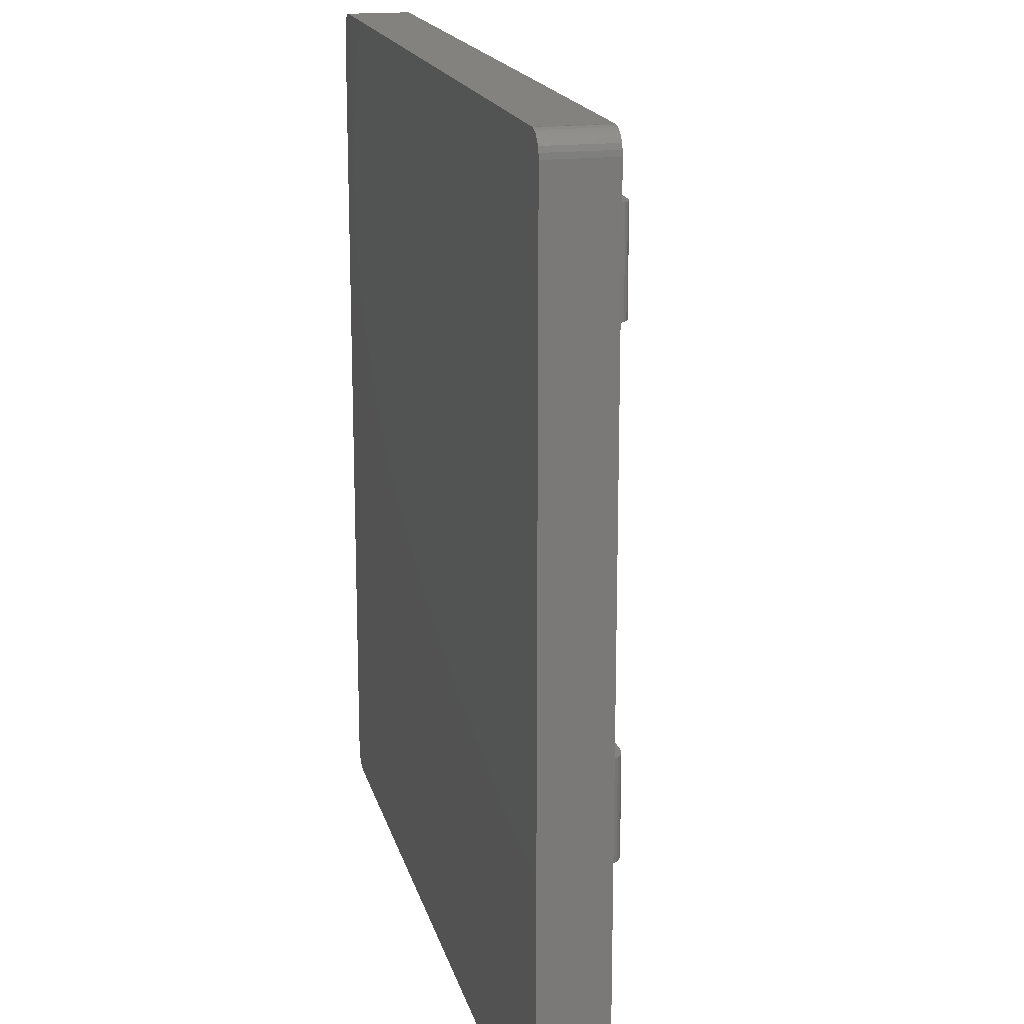
<metadata>
{"format":"stl","ext":"stl","renderer":"f3d","projection":"perspective","resolution":1024,"background":"white","views":[{"elev":17.3,"azim":-103.2,"up":"+Y"}]}
</metadata>
<code>
# stl→obj: 432 verts, 876 faces
v -40 -38 0
v -40 38 6
v -40 38 0
v -40 -38 6
v -37.05 35.05 6
v -37.05 -35.05 6
v -38.24 39.99 6
v -38.71 39.87 6
v -38 -39.99 6
v -39.14 39.65 6
v -39.14 -39.65 6
v -39.5 39.33 6
v -38.71 -39.87 6
v -38.24 -39.99 6
v -39.77 38.93 6
v -39.94 38.48 6
v -39.5 -39.33 6
v -39.77 -38.93 6
v -39.94 -38.48 6
v -35.05 -37.04 6
v -35.29 -37.04 6
v -35.05 -37.05 6
v 35.05 37.05 6
v 38 39.99 6
v 38 40 6
v 37.05 35.05 6
v 38 -39.99 6
v 37.05 -35.05 6
v 36.99 35.53 6
v 36.82 35.98 6
v 36.55 36.38 6
v 36.19 36.7 6
v 35.76 36.92 6
v 35.29 37.04 6
v -35.05 37.05 6
v -35.29 37.04 6
v -35.05 37.04 6
v -36.55 36.38 6
v -36.82 35.98 6
v -38 39.99 6
v -36.19 36.7 6
v -35.76 36.92 6
v -38 40 6
v 40 38 6
v 39.94 38.48 6
v 40 -38 6
v 39.77 38.93 6
v 39.5 39.33 6
v 39.94 -38.48 6
v 39.14 39.65 6
v 39.77 -38.93 6
v 38.71 39.87 6
v 39.5 -39.33 6
v 38.24 39.99 6
v 39.14 -39.65 6
v 38.71 -39.87 6
v 38.24 -39.99 6
v 36.99 -35.53 6
v 36.82 -35.98 6
v 36.55 -36.38 6
v 36.19 -36.7 6
v 35.76 -36.92 6
v 35.29 -37.04 6
v 35.05 -37.05 6
v 35.05 -37.04 6
v 38 -40 6
v -36.99 35.53 6
v -36.99 -35.53 6
v -36.82 -35.98 6
v -36.55 -36.38 6
v -36.19 -36.7 6
v -35.76 -36.92 6
v -38 -40 6
v 35.05 37.04 6
v 40 38 0
v 40 -38 0
v 38 40 0
v -38 40 0
v -38.71 -39.87 0
v -38 -39.99 0
v -38.24 -39.99 0
v -38 39.99 0
v -39.14 -39.65 0
v -39.14 39.65 0
v -39.5 -39.33 0
v -38.71 39.87 0
v -38.24 39.99 0
v -39.77 -38.93 0
v -39.94 -38.48 0
v -39.5 39.33 0
v -39.77 38.93 0
v -39.94 38.48 0
v 38 -39.99 0
v 38 -40 0
v 38 39.99 0
v -38 -40 0
v 39.94 -38.48 0
v 39.77 -38.93 0
v 39.5 -39.33 0
v 39.94 38.48 0
v 39.14 -39.65 0
v 39.77 38.93 0
v 38.71 -39.87 0
v 39.5 39.33 0
v 38.24 -39.99 0
v 39.14 39.65 0
v 38.71 39.87 0
v 38.24 39.99 0
v -37.05 35.05 2.975
v -37.05 -35.05 2.975
v 37.05 -35.05 2.975
v 37.05 35.05 2.975
v -35.05 37.05 2.975
v 35.05 37.05 2.975
v -12 19.5 2.975
v -12 -19.5 2.975
v -35.29 37.04 2.975
v -35.76 36.92 2.975
v -35.05 -37.04 2.975
v -36.19 36.7 2.975
v -36.19 -36.7 2.975
v -36.55 36.38 2.975
v -35.76 -36.92 2.975
v -35.29 -37.04 2.975
v -36.82 35.98 2.975
v -36.99 35.53 2.975
v -36.55 -36.38 2.975
v -36.82 -35.98 2.975
v -36.99 -35.53 2.975
v 12 -19.5 2.975
v 12 19.5 2.975
v 12 29.5 2.975
v 35.05 37.04 2.975
v 35.05 -37.04 2.975
v -12 29.5 2.975
v -35.05 37.04 2.975
v 36.99 35.53 2.975
v 36.82 35.98 2.975
v 36.55 36.38 2.975
v 36.99 -35.53 2.975
v 36.19 36.7 2.975
v 36.82 -35.98 2.975
v 35.76 36.92 2.975
v 36.55 -36.38 2.975
v 35.29 37.04 2.975
v 36.19 -36.7 2.975
v 35.76 -36.92 2.975
v 35.29 -37.04 2.975
v 12 -29.5 2.975
v 35.05 -37.05 2.975
v -12 -29.5 2.975
v -35.05 -37.05 2.975
v -12 -19.5 13
v -12 -29.5 13
v -10 -19.5 15
v 10 -29.5 15
v 10 -19.5 15
v -10 -29.5 15
v 12 -29.5 13
v 12 -19.5 13
v -6.241 -19.5 11.99
v -5.759 -19.5 11.99
v -5.291 -19.5 11.87
v 4.864 -19.5 11.65
v 5.291 -19.5 11.87
v -4.864 -19.5 11.65
v 4.503 -19.5 11.33
v -4.503 -19.5 11.33
v 4.229 -19.5 10.93
v -4.229 -19.5 10.93
v 4.058 -19.5 10.48
v -4.058 -19.5 10.48
v 4 -19.5 10
v -4 -19.5 10
v 4.058 -19.5 9.521
v -4.058 -19.5 9.521
v 4.229 -19.5 9.071
v -4.229 -19.5 9.071
v 4.503 -19.5 8.674
v -4.503 -19.5 8.674
v 4.864 -19.5 8.354
v -4.864 -19.5 8.354
v 5.291 -19.5 8.13
v -5.291 -19.5 8.13
v 5.759 -19.5 8.015
v 10.71 -19.5 14.87
v 10 -19.5 14.99
v 10.24 -19.5 14.99
v 5.759 -19.5 11.99
v 11.14 -19.5 14.65
v -10 -19.5 14.99
v 11.5 -19.5 14.33
v -6.709 -19.5 11.87
v 11.77 -19.5 13.93
v -7.136 -19.5 11.65
v 11.94 -19.5 13.48
v -7.497 -19.5 11.33
v 7.497 -19.5 11.33
v 6.241 -19.5 11.99
v 6.709 -19.5 11.87
v 7.136 -19.5 11.65
v 7.771 -19.5 10.93
v 7.942 -19.5 10.48
v 8 -19.5 10
v 7.942 -19.5 9.521
v 7.771 -19.5 9.071
v 6.241 -19.5 8.015
v -5.759 -19.5 8.015
v 6.709 -19.5 8.13
v 7.136 -19.5 8.354
v 7.497 -19.5 8.674
v -11.14 -19.5 14.65
v -10.71 -19.5 14.87
v -10.24 -19.5 14.99
v -11.5 -19.5 14.33
v -11.77 -19.5 13.93
v -11.94 -19.5 13.48
v -7.771 -19.5 10.93
v -7.942 -19.5 10.48
v -8 -19.5 10
v -7.942 -19.5 9.521
v -7.771 -19.5 9.071
v -7.497 -19.5 8.674
v -6.241 -19.5 8.015
v -7.136 -19.5 8.354
v -6.709 -19.5 8.13
v 6.241 -29.5 11.99
v 5.759 -29.5 11.99
v 5.291 -29.5 11.87
v -4.864 -29.5 11.65
v -5.291 -29.5 11.87
v 4.864 -29.5 11.65
v -4.503 -29.5 11.33
v 4.503 -29.5 11.33
v -4.229 -29.5 10.93
v 4.229 -29.5 10.93
v -4.058 -29.5 10.48
v 4.058 -29.5 10.48
v -4 -29.5 10
v 4 -29.5 10
v -4.058 -29.5 9.521
v 4.058 -29.5 9.521
v -4.229 -29.5 9.071
v 4.229 -29.5 9.071
v -4.503 -29.5 8.674
v 4.503 -29.5 8.674
v -4.864 -29.5 8.354
v 4.864 -29.5 8.354
v -5.291 -29.5 8.13
v 5.291 -29.5 8.13
v -5.759 -29.5 8.015
v -10.71 -29.5 14.87
v -10 -29.5 14.99
v -10.24 -29.5 14.99
v -5.759 -29.5 11.99
v -11.14 -29.5 14.65
v 10 -29.5 14.99
v -11.5 -29.5 14.33
v 6.709 -29.5 11.87
v -11.77 -29.5 13.93
v 7.136 -29.5 11.65
v -11.94 -29.5 13.48
v 7.497 -29.5 11.33
v -7.497 -29.5 11.33
v -6.241 -29.5 11.99
v -6.709 -29.5 11.87
v -7.136 -29.5 11.65
v -7.771 -29.5 10.93
v -7.942 -29.5 10.48
v -8 -29.5 10
v -7.942 -29.5 9.521
v -7.771 -29.5 9.071
v -6.241 -29.5 8.015
v 5.759 -29.5 8.015
v -6.709 -29.5 8.13
v -7.136 -29.5 8.354
v -7.497 -29.5 8.674
v 11.14 -29.5 14.65
v 10.71 -29.5 14.87
v 10.24 -29.5 14.99
v 11.5 -29.5 14.33
v 11.77 -29.5 13.93
v 11.94 -29.5 13.48
v 7.771 -29.5 10.93
v 7.942 -29.5 10.48
v 8 -29.5 10
v 7.942 -29.5 9.521
v 7.771 -29.5 9.071
v 7.497 -29.5 8.674
v 6.241 -29.5 8.015
v 7.136 -29.5 8.354
v 6.709 -29.5 8.13
v -12 29.5 13
v -12 19.5 13
v -10 29.5 15
v 10 19.5 15
v 10 29.5 15
v -10 19.5 15
v 12 19.5 13
v 12 29.5 13
v -6.241 29.5 11.99
v -5.759 29.5 11.99
v -5.291 29.5 11.87
v 4.864 29.5 11.65
v 5.291 29.5 11.87
v -4.864 29.5 11.65
v 4.503 29.5 11.33
v -4.503 29.5 11.33
v 4.229 29.5 10.93
v -4.229 29.5 10.93
v 4.058 29.5 10.48
v -4.058 29.5 10.48
v 4 29.5 10
v -4 29.5 10
v 4.058 29.5 9.521
v -4.058 29.5 9.521
v 4.229 29.5 9.071
v -4.229 29.5 9.071
v 4.503 29.5 8.674
v -4.503 29.5 8.674
v 4.864 29.5 8.354
v -4.864 29.5 8.354
v 5.291 29.5 8.13
v -5.291 29.5 8.13
v 5.759 29.5 8.015
v 10.71 29.5 14.87
v 10 29.5 14.99
v 10.24 29.5 14.99
v 5.759 29.5 11.99
v 11.14 29.5 14.65
v -10 29.5 14.99
v 11.5 29.5 14.33
v -6.709 29.5 11.87
v 11.77 29.5 13.93
v -7.136 29.5 11.65
v 11.94 29.5 13.48
v -7.497 29.5 11.33
v 7.497 29.5 11.33
v 6.241 29.5 11.99
v 6.709 29.5 11.87
v 7.136 29.5 11.65
v 7.771 29.5 10.93
v 7.942 29.5 10.48
v 8 29.5 10
v 7.942 29.5 9.521
v 7.771 29.5 9.071
v 6.241 29.5 8.015
v -5.759 29.5 8.015
v 6.709 29.5 8.13
v 7.136 29.5 8.354
v 7.497 29.5 8.674
v -11.14 29.5 14.65
v -10.71 29.5 14.87
v -10.24 29.5 14.99
v -11.5 29.5 14.33
v -11.77 29.5 13.93
v -11.94 29.5 13.48
v -7.771 29.5 10.93
v -7.942 29.5 10.48
v -8 29.5 10
v -7.942 29.5 9.521
v -7.771 29.5 9.071
v -7.497 29.5 8.674
v -6.241 29.5 8.015
v -7.136 29.5 8.354
v -6.709 29.5 8.13
v 6.241 19.5 11.99
v 5.759 19.5 11.99
v 5.291 19.5 11.87
v -4.864 19.5 11.65
v -5.291 19.5 11.87
v 4.864 19.5 11.65
v -4.503 19.5 11.33
v 4.503 19.5 11.33
v -4.229 19.5 10.93
v 4.229 19.5 10.93
v -4.058 19.5 10.48
v 4.058 19.5 10.48
v -4 19.5 10
v 4 19.5 10
v -4.058 19.5 9.521
v 4.058 19.5 9.521
v -4.229 19.5 9.071
v 4.229 19.5 9.071
v -4.503 19.5 8.674
v 4.503 19.5 8.674
v -4.864 19.5 8.354
v 4.864 19.5 8.354
v -5.291 19.5 8.13
v 5.291 19.5 8.13
v -5.759 19.5 8.015
v -10.71 19.5 14.87
v -10 19.5 14.99
v -10.24 19.5 14.99
v -5.759 19.5 11.99
v -11.14 19.5 14.65
v 10 19.5 14.99
v -11.5 19.5 14.33
v 6.709 19.5 11.87
v -11.77 19.5 13.93
v 7.136 19.5 11.65
v -11.94 19.5 13.48
v 7.497 19.5 11.33
v -7.497 19.5 11.33
v -6.241 19.5 11.99
v -6.709 19.5 11.87
v -7.136 19.5 11.65
v -7.771 19.5 10.93
v -7.942 19.5 10.48
v -8 19.5 10
v -7.942 19.5 9.521
v -7.771 19.5 9.071
v -6.241 19.5 8.015
v 5.759 19.5 8.015
v -6.709 19.5 8.13
v -7.136 19.5 8.354
v -7.497 19.5 8.674
v 11.14 19.5 14.65
v 10.71 19.5 14.87
v 10.24 19.5 14.99
v 11.5 19.5 14.33
v 11.77 19.5 13.93
v 11.94 19.5 13.48
v 7.771 19.5 10.93
v 7.942 19.5 10.48
v 8 19.5 10
v 7.942 19.5 9.521
v 7.771 19.5 9.071
v 7.497 19.5 8.674
v 6.241 19.5 8.015
v 7.136 19.5 8.354
v 6.709 19.5 8.13
f 1 2 3
f 2 1 4
f 5 2 6
f 4 6 2
f 2 7 8
f 6 4 9
f 2 8 10
f 11 9 4
f 2 10 12
f 9 13 14
f 2 12 15
f 9 11 13
f 2 15 16
f 11 4 17
f 17 4 18
f 18 4 19
f 20 21 22
f 23 24 25
f 24 26 27
f 28 27 26
f 24 29 26
f 24 30 29
f 24 31 30
f 24 32 31
f 24 33 32
f 24 34 33
f 24 23 34
f 25 35 23
f 35 36 37
f 38 2 39
f 40 2 38
f 2 40 7
f 41 40 38
f 42 40 41
f 36 40 42
f 35 40 36
f 40 35 43
f 43 35 25
f 24 44 45
f 44 24 46
f 24 45 47
f 27 46 24
f 24 47 48
f 46 27 49
f 24 48 50
f 49 27 51
f 24 50 52
f 51 27 53
f 24 52 54
f 53 27 55
f 55 27 56
f 56 27 57
f 58 27 28
f 59 27 58
f 60 27 59
f 61 27 60
f 62 27 61
f 63 27 62
f 64 27 63
f 64 63 65
f 27 64 66
f 22 66 64
f 39 2 67
f 67 2 5
f 9 68 6
f 9 69 68
f 9 70 69
f 9 71 70
f 9 72 71
f 9 21 72
f 9 22 21
f 73 22 9
f 22 73 66
f 34 23 74
f 46 75 44
f 75 46 76
f 77 43 25
f 43 77 78
f 79 80 81
f 80 1 82
f 83 80 79
f 3 82 1
f 80 83 1
f 84 82 3
f 1 83 85
f 82 86 87
f 1 85 88
f 82 84 86
f 1 88 89
f 84 3 90
f 90 3 91
f 91 3 92
f 80 93 94
f 93 80 95
f 80 94 96
f 82 95 80
f 95 82 77
f 77 82 78
f 93 76 97
f 76 93 75
f 93 97 98
f 95 75 93
f 93 98 99
f 75 95 100
f 93 99 101
f 100 95 102
f 93 101 103
f 102 95 104
f 93 103 105
f 104 95 106
f 106 95 107
f 107 95 108
f 96 66 73
f 66 96 94
f 96 9 80
f 9 96 73
f 82 43 78
f 43 82 40
f 66 93 27
f 93 66 94
f 24 77 25
f 77 24 95
f 83 13 11
f 13 83 79
f 81 9 14
f 9 81 80
f 85 11 17
f 11 85 83
f 88 19 89
f 19 88 18
f 89 4 1
f 4 89 19
f 79 14 13
f 14 79 81
f 85 18 88
f 18 85 17
f 82 7 40
f 7 82 87
f 91 12 90
f 12 91 15
f 92 15 91
f 15 92 16
f 86 10 8
f 10 86 84
f 3 16 92
f 16 3 2
f 84 12 10
f 12 84 90
f 87 8 7
f 8 87 86
f 53 98 51
f 98 53 99
f 51 97 49
f 97 51 98
f 105 56 57
f 56 105 103
f 101 53 55
f 53 101 99
f 49 76 46
f 76 49 97
f 103 55 56
f 55 103 101
f 93 57 27
f 57 93 105
f 44 100 45
f 100 44 75
f 108 24 54
f 24 108 95
f 104 50 48
f 50 104 106
f 45 102 47
f 102 45 100
f 47 104 48
f 104 47 102
f 107 54 52
f 54 107 108
f 106 52 50
f 52 106 107
f 6 109 5
f 109 6 110
f 111 26 112
f 26 111 28
f 113 23 35
f 23 113 114
f 115 109 116
f 110 116 109
f 109 117 118
f 116 110 119
f 109 118 120
f 121 119 110
f 109 120 122
f 119 123 124
f 109 122 125
f 119 121 123
f 109 125 126
f 121 110 127
f 127 110 128
f 128 110 129
f 115 130 131
f 130 115 116
f 132 133 114
f 133 131 134
f 133 132 131
f 114 135 132
f 109 135 136
f 109 136 117
f 136 135 113
f 113 135 114
f 133 112 137
f 112 133 111
f 133 137 138
f 134 111 133
f 133 138 139
f 111 134 140
f 133 139 141
f 140 134 142
f 133 141 143
f 142 134 144
f 133 143 145
f 144 134 146
f 146 134 147
f 147 134 148
f 130 134 131
f 149 134 130
f 134 149 150
f 151 150 149
f 135 109 115
f 116 119 151
f 152 151 119
f 151 152 150
f 150 22 64
f 22 150 152
f 22 119 20
f 119 22 152
f 37 113 35
f 113 37 136
f 150 65 134
f 65 150 64
f 133 23 114
f 23 133 74
f 123 71 72
f 71 123 121
f 119 21 20
f 21 119 124
f 121 70 71
f 70 121 127
f 69 129 68
f 129 69 128
f 68 110 6
f 110 68 129
f 124 72 21
f 72 124 123
f 70 128 69
f 128 70 127
f 117 37 36
f 37 117 136
f 39 122 38
f 122 39 125
f 67 125 39
f 125 67 126
f 120 42 41
f 42 120 118
f 5 126 67
f 126 5 109
f 122 41 38
f 41 122 120
f 118 36 42
f 36 118 117
f 144 59 142
f 59 144 60
f 142 58 140
f 58 142 59
f 140 28 111
f 28 140 58
f 147 63 62
f 63 147 148
f 144 61 60
f 61 144 146
f 146 62 61
f 62 146 147
f 148 65 63
f 65 148 134
f 112 29 137
f 29 112 26
f 133 34 74
f 34 133 145
f 138 31 139
f 31 138 30
f 137 30 138
f 30 137 29
f 145 33 34
f 33 145 143
f 141 31 32
f 31 141 139
f 143 32 33
f 32 143 141
f 151 153 116
f 153 151 154
f 155 156 157
f 156 155 158
f 159 130 160
f 130 159 149
f 161 155 162
f 155 163 162
f 164 163 165
f 164 166 163
f 167 166 164
f 167 168 166
f 169 168 167
f 169 170 168
f 171 170 169
f 171 172 170
f 173 172 171
f 173 174 172
f 175 174 173
f 175 176 174
f 177 176 175
f 177 178 176
f 179 178 177
f 179 180 178
f 181 180 179
f 181 182 180
f 183 182 181
f 183 184 182
f 130 183 185
f 183 130 184
f 186 187 188
f 165 187 189
f 190 187 186
f 163 155 165
f 187 190 160
f 155 161 191
f 160 190 192
f 193 191 161
f 160 192 194
f 195 191 193
f 160 194 196
f 197 191 195
f 187 160 198
f 153 191 197
f 187 199 189
f 187 200 199
f 187 201 200
f 187 198 201
f 160 202 198
f 160 203 202
f 160 204 203
f 160 205 204
f 130 205 160
f 205 130 206
f 130 185 207
f 116 184 130
f 184 116 208
f 209 130 207
f 210 130 209
f 211 130 210
f 206 130 211
f 165 157 187
f 157 165 155
f 212 191 153
f 191 213 214
f 191 212 213
f 212 153 215
f 215 153 216
f 216 153 217
f 218 153 197
f 219 153 218
f 220 153 219
f 221 153 220
f 116 221 222
f 116 222 223
f 208 116 224
f 221 116 153
f 225 116 223
f 226 116 225
f 224 116 226
f 227 156 228
f 156 229 228
f 230 229 231
f 230 232 229
f 233 232 230
f 233 234 232
f 235 234 233
f 235 236 234
f 237 236 235
f 237 238 236
f 239 238 237
f 239 240 238
f 241 240 239
f 241 242 240
f 243 242 241
f 243 244 242
f 245 244 243
f 245 246 244
f 247 246 245
f 247 248 246
f 249 248 247
f 249 250 248
f 151 249 251
f 249 151 250
f 252 253 254
f 231 253 255
f 256 253 252
f 229 156 231
f 253 256 154
f 156 227 257
f 154 256 258
f 259 257 227
f 154 258 260
f 261 257 259
f 154 260 262
f 263 257 261
f 253 154 264
f 159 257 263
f 253 265 255
f 253 266 265
f 253 267 266
f 253 264 267
f 154 268 264
f 154 269 268
f 154 270 269
f 154 271 270
f 151 271 154
f 271 151 272
f 151 251 273
f 149 250 151
f 250 149 274
f 275 151 273
f 276 151 275
f 277 151 276
f 272 151 277
f 231 158 253
f 158 231 156
f 278 257 159
f 257 279 280
f 257 278 279
f 278 159 281
f 281 159 282
f 282 159 283
f 284 159 263
f 285 159 284
f 286 159 285
f 287 159 286
f 149 287 288
f 149 288 289
f 274 149 290
f 287 149 159
f 291 149 289
f 292 149 291
f 290 149 292
f 253 155 191
f 155 253 158
f 156 187 157
f 187 156 257
f 212 215 256
f 217 262 260
f 153 154 262
f 215 258 256
f 215 260 258
f 217 153 262
f 216 260 215
f 213 252 254
f 216 217 260
f 212 256 252
f 214 213 254
f 213 212 252
f 214 253 191
f 253 214 254
f 196 283 160
f 160 283 159
f 190 279 278
f 188 280 186
f 190 278 192
f 186 280 279
f 186 279 190
f 194 282 196
f 196 282 283
f 194 281 282
f 192 278 281
f 192 281 194
f 187 280 188
f 280 187 257
f 115 293 135
f 293 115 294
f 295 296 297
f 296 295 298
f 299 132 300
f 132 299 131
f 301 295 302
f 295 303 302
f 304 303 305
f 304 306 303
f 307 306 304
f 307 308 306
f 309 308 307
f 309 310 308
f 311 310 309
f 311 312 310
f 313 312 311
f 313 314 312
f 315 314 313
f 315 316 314
f 317 316 315
f 317 318 316
f 319 318 317
f 319 320 318
f 321 320 319
f 321 322 320
f 323 322 321
f 323 324 322
f 132 323 325
f 323 132 324
f 326 327 328
f 305 327 329
f 330 327 326
f 303 295 305
f 327 330 300
f 295 301 331
f 300 330 332
f 333 331 301
f 300 332 334
f 335 331 333
f 300 334 336
f 337 331 335
f 327 300 338
f 293 331 337
f 327 339 329
f 327 340 339
f 327 341 340
f 327 338 341
f 300 342 338
f 300 343 342
f 300 344 343
f 300 345 344
f 132 345 300
f 345 132 346
f 132 325 347
f 135 324 132
f 324 135 348
f 349 132 347
f 350 132 349
f 351 132 350
f 346 132 351
f 305 297 327
f 297 305 295
f 352 331 293
f 331 353 354
f 331 352 353
f 352 293 355
f 355 293 356
f 356 293 357
f 358 293 337
f 359 293 358
f 360 293 359
f 361 293 360
f 135 361 362
f 135 362 363
f 348 135 364
f 361 135 293
f 365 135 363
f 366 135 365
f 364 135 366
f 367 296 368
f 296 369 368
f 370 369 371
f 370 372 369
f 373 372 370
f 373 374 372
f 375 374 373
f 375 376 374
f 377 376 375
f 377 378 376
f 379 378 377
f 379 380 378
f 381 380 379
f 381 382 380
f 383 382 381
f 383 384 382
f 385 384 383
f 385 386 384
f 387 386 385
f 387 388 386
f 389 388 387
f 389 390 388
f 115 389 391
f 389 115 390
f 392 393 394
f 371 393 395
f 396 393 392
f 369 296 371
f 393 396 294
f 296 367 397
f 294 396 398
f 399 397 367
f 294 398 400
f 401 397 399
f 294 400 402
f 403 397 401
f 393 294 404
f 299 397 403
f 393 405 395
f 393 406 405
f 393 407 406
f 393 404 407
f 294 408 404
f 294 409 408
f 294 410 409
f 294 411 410
f 115 411 294
f 411 115 412
f 115 391 413
f 131 390 115
f 390 131 414
f 415 115 413
f 416 115 415
f 417 115 416
f 412 115 417
f 371 298 393
f 298 371 296
f 418 397 299
f 397 419 420
f 397 418 419
f 418 299 421
f 421 299 422
f 422 299 423
f 424 299 403
f 425 299 424
f 426 299 425
f 427 299 426
f 131 427 428
f 131 428 429
f 414 131 430
f 427 131 299
f 431 131 429
f 432 131 431
f 430 131 432
f 393 295 331
f 295 393 298
f 296 327 297
f 327 296 397
f 352 355 396
f 357 402 400
f 293 294 402
f 355 398 396
f 355 400 398
f 357 293 402
f 356 400 355
f 353 392 394
f 356 357 400
f 352 396 392
f 354 353 394
f 353 352 392
f 354 393 331
f 393 354 394
f 336 423 300
f 300 423 299
f 330 419 418
f 328 420 326
f 330 418 332
f 326 420 419
f 326 419 330
f 334 422 336
f 336 422 423
f 334 421 422
f 332 418 421
f 332 421 334
f 327 420 328
f 420 327 397
f 239 172 174
f 172 239 237
f 379 312 314
f 312 379 377
f 237 170 172
f 170 237 235
f 377 310 312
f 310 377 375
f 235 168 170
f 168 235 233
f 375 308 310
f 308 375 373
f 270 221 220
f 221 270 271
f 410 361 360
f 361 410 411
f 271 222 221
f 222 271 272
f 411 362 361
f 362 411 412
f 243 176 178
f 176 243 241
f 383 316 318
f 316 383 381
f 231 166 230
f 166 231 163
f 371 306 370
f 306 371 303
f 266 161 265
f 161 266 193
f 406 301 405
f 301 406 333
f 241 174 176
f 174 241 239
f 381 314 316
f 314 381 379
f 208 249 184
f 249 208 251
f 348 389 324
f 389 348 391
f 184 247 182
f 247 184 249
f 324 387 322
f 387 324 389
f 225 275 226
f 275 225 276
f 365 415 366
f 415 365 416
f 230 168 233
f 168 230 166
f 370 308 373
f 308 370 306
f 265 162 255
f 162 265 161
f 405 302 395
f 302 405 301
f 255 163 231
f 163 255 162
f 395 303 371
f 303 395 302
f 269 220 219
f 220 269 270
f 409 360 359
f 360 409 410
f 268 219 218
f 219 268 269
f 408 359 358
f 359 408 409
f 264 195 267
f 195 264 197
f 404 335 407
f 335 404 337
f 267 193 266
f 193 267 195
f 407 333 406
f 333 407 335
f 182 245 180
f 245 182 247
f 322 385 320
f 385 322 387
f 223 276 225
f 276 223 277
f 363 416 365
f 416 363 417
f 264 218 197
f 218 264 268
f 404 358 337
f 358 404 408
f 245 178 180
f 178 245 243
f 385 318 320
f 318 385 383
f 272 223 222
f 223 272 277
f 412 363 362
f 363 412 417
f 226 273 224
f 273 226 275
f 366 413 364
f 413 366 415
f 224 251 208
f 251 224 273
f 364 391 348
f 391 364 413
f 286 203 204
f 203 286 285
f 426 343 344
f 343 426 425
f 285 202 203
f 202 285 284
f 425 342 343
f 342 425 424
f 284 198 202
f 198 284 263
f 424 338 342
f 338 424 403
f 240 175 173
f 175 240 242
f 380 315 313
f 315 380 382
f 242 177 175
f 177 242 244
f 382 317 315
f 317 382 384
f 288 205 206
f 205 288 287
f 428 345 346
f 345 428 427
f 259 201 261
f 201 259 200
f 399 341 401
f 341 399 340
f 229 189 228
f 189 229 165
f 369 329 368
f 329 369 305
f 287 204 205
f 204 287 286
f 427 344 345
f 344 427 426
f 207 292 209
f 292 207 290
f 347 432 349
f 432 347 430
f 209 291 210
f 291 209 292
f 349 431 350
f 431 349 432
f 181 250 183
f 250 181 248
f 321 390 323
f 390 321 388
f 261 198 263
f 198 261 201
f 401 338 403
f 338 401 341
f 228 199 227
f 199 228 189
f 368 339 367
f 339 368 329
f 227 200 259
f 200 227 199
f 367 340 399
f 340 367 339
f 238 173 171
f 173 238 240
f 378 313 311
f 313 378 380
f 234 169 167
f 169 234 236
f 374 309 307
f 309 374 376
f 236 171 169
f 171 236 238
f 376 311 309
f 311 376 378
f 234 164 232
f 164 234 167
f 374 304 372
f 304 374 307
f 232 165 229
f 165 232 164
f 372 305 369
f 305 372 304
f 210 289 211
f 289 210 291
f 350 429 351
f 429 350 431
f 179 248 181
f 248 179 246
f 319 388 321
f 388 319 386
f 183 274 185
f 274 183 250
f 323 414 325
f 414 323 390
f 289 206 211
f 206 289 288
f 429 346 351
f 346 429 428
f 244 179 177
f 179 244 246
f 384 319 317
f 319 384 386
f 185 290 207
f 290 185 274
f 325 430 347
f 430 325 414

</code>
